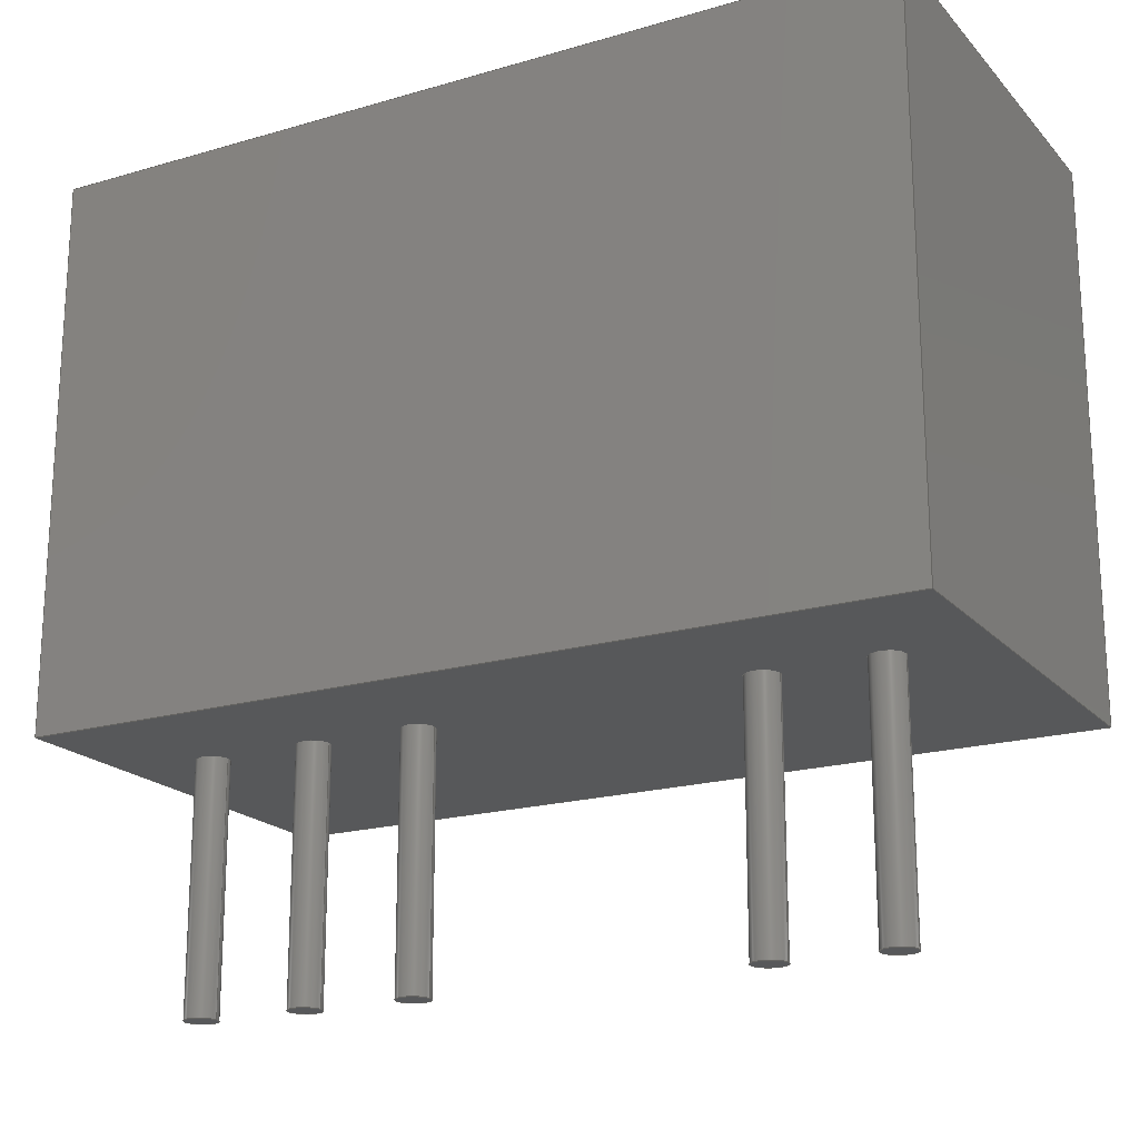
<metadata>
{"format":"iges","ext":"iges","renderer":"f3d","projection":"perspective","resolution":1024,"background":"white","views":[{"elev":-19.4,"azim":-151.3,"up":"+Z"}]}
</metadata>
<code>

,,31HOpen CASCADE IGES processor 7.7,13HFilename.iges,
16HOpen CASCADE 7.7,31HOpen CASCADE IGES processor 7.7,32,308,15,308,15,
,1,2,2HMM,1,0.01,15H2.024e+07,8.432e-05,17.37,6HSYSTEM,,11,0,
15H2.024e+07,;
     402       1       0       0       0       0       0       000000000
     402       0       0       1       1                    part
     402       2       0       0       0       0       0       000020000
     402       0       0       1       1                               0
     144       3       0       0       0       0       0       000020000
     144       0    -391       1       0                               0
     120       4       0       0       0       0       9       000010000
     120       0       0       1       0                               0
     124       5       0       0       0       0       0       000000000
     124       0       0       1       0                               0
     110       6       0       0       0       0       0       000010000
     110       0       0       1       0                               0
     110       7       0       0       0       0       0       000010000
     110       0       0       1       0                               0
     142       8       0       0       0       0       0       000010500
     142       0       0       1       0                               0
     102       9       0       0       0       0       0       000010000
     102       0       0       1       0                               0
     110      10       0       0       0       0       0       000010000
     110       0       0       1       0                               0
     110      11       0       0       0       0       0       000010000
     110       0       0       1       0                               0
     110      12       0       0       0       0       0       000010000
     110       0       0       2       0                               0
     110      14       0       0       0       0       0       000010000
     110       0    -391       1       0                               0
     102      15       0       0       0       0       0       000010000
     102       0       0       1       0                               0
     100      16       0       0       0       0      31       000010000
     100       0       0       1       0                               0
     124      17       0       0       0       0       0       000000000
     124       0       0       1       0                               0
     126      18       0       0       0       0       0       000010000
     126       0       0       2       0                               0
     100      20       0       0       0       0      37       000010000
     100       0       0       1       0                               0
     124      21       0       0       0       0       0       000000000
     124       0       0       1       0                               0
     126      22       0       0       0       0       0       000010000
     126       0       0       2       0                               0
     144      24       0       0       0       0       0       000020000
     144       0    -391       1       0                               0
     108      25       0       0       0       0       0       000010000
     108       0       0       1       0                               0
     142      26       0       0       0       0       0       000010500
     142       0       0       1       0                               0
     100      27       0       0       0       0      49       000010000
     100       0    -391       1       0                               0
     124      28       0       0       0       0       0       000000000
     124       0       0       1       0                               0
     144      29       0       0       0       0       0       000020000
     144       0    -391       1       0                               0
     108      30       0       0       0       0       0       000010000
     108       0       0       1       0                               0
     142      31       0       0       0       0       0       000010500
     142       0       0       1       0                               0
     100      32       0       0       0       0      59       000010000
     100       0    -391       1       0                               0
     124      33       0       0       0       0       0       000000000
     124       0       0       1       0                               0
     402      34       0       0       0       0       0       000020000
     402       0       0       1       1                               0
     144      35       0       0       0       0       0       000020000
     144       0    -391       1       0                               0
     120      36       0       0       0       0      67       000010000
     120       0       0       1       0                               0
     124      37       0       0       0       0       0       000000000
     124       0       0       1       0                               0
     110      38       0       0       0       0       0       000010000
     110       0       0       1       0                               0
     110      39       0       0       0       0       0       000010000
     110       0       0       1       0                               0
     142      40       0       0       0       0       0       000010500
     142       0       0       1       0                               0
     102      41       0       0       0       0       0       000010000
     102       0       0       1       0                               0
     110      42       0       0       0       0       0       000010000
     110       0       0       1       0                               0
     110      43       0       0       0       0       0       000010000
     110       0       0       1       0                               0
     110      44       0       0       0       0       0       000010000
     110       0       0       2       0                               0
     110      46       0       0       0       0       0       000010000
     110       0    -391       1       0                               0
     102      47       0       0       0       0       0       000010000
     102       0       0       1       0                               0
     100      48       0       0       0       0      89       000010000
     100       0       0       1       0                               0
     124      49       0       0       0       0       0       000000000
     124       0       0       1       0                               0
     126      50       0       0       0       0       0       000010000
     126       0       0       2       0                               0
     100      52       0       0       0       0      95       000010000
     100       0       0       1       0                               0
     124      53       0       0       0       0       0       000000000
     124       0       0       1       0                               0
     126      54       0       0       0       0       0       000010000
     126       0       0       2       0                               0
     144      56       0       0       0       0       0       000020000
     144       0    -391       1       0                               0
     108      57       0       0       0       0       0       000010000
     108       0       0       1       0                               0
     142      58       0       0       0       0       0       000010500
     142       0       0       1       0                               0
     100      59       0       0       0       0     107       000010000
     100       0    -391       1       0                               0
     124      60       0       0       0       0       0       000000000
     124       0       0       1       0                               0
     144      61       0       0       0       0       0       000020000
     144       0    -391       1       0                               0
     108      62       0       0       0       0       0       000010000
     108       0       0       1       0                               0
     142      63       0       0       0       0       0       000010500
     142       0       0       1       0                               0
     100      64       0       0       0       0     117       000010000
     100       0    -391       1       0                               0
     124      65       0       0       0       0       0       000000000
     124       0       0       1       0                               0
     402      66       0       0       0       0       0       000020000
     402       0       0       1       1                               0
     144      67       0       0       0       0       0       000020000
     144       0    -391       1       0                               0
     120      68       0       0       0       0     125       000010000
     120       0       0       1       0                               0
     124      69       0       0       0       0       0       000000000
     124       0       0       1       0                               0
     110      70       0       0       0       0       0       000010000
     110       0       0       1       0                               0
     110      71       0       0       0       0       0       000010000
     110       0       0       1       0                               0
     142      72       0       0       0       0       0       000010500
     142       0       0       1       0                               0
     102      73       0       0       0       0       0       000010000
     102       0       0       1       0                               0
     110      74       0       0       0       0       0       000010000
     110       0       0       1       0                               0
     110      75       0       0       0       0       0       000010000
     110       0       0       1       0                               0
     110      76       0       0       0       0       0       000010000
     110       0       0       2       0                               0
     110      78       0       0       0       0       0       000010000
     110       0    -391       1       0                               0
     102      79       0       0       0       0       0       000010000
     102       0       0       1       0                               0
     100      80       0       0       0       0     147       000010000
     100       0       0       1       0                               0
     124      81       0       0       0       0       0       000000000
     124       0       0       1       0                               0
     126      82       0       0       0       0       0       000010000
     126       0       0       2       0                               0
     100      84       0       0       0       0     153       000010000
     100       0       0       1       0                               0
     124      85       0       0       0       0       0       000000000
     124       0       0       1       0                               0
     126      86       0       0       0       0       0       000010000
     126       0       0       2       0                               0
     144      88       0       0       0       0       0       000020000
     144       0    -391       1       0                               0
     108      89       0       0       0       0       0       000010000
     108       0       0       1       0                               0
     142      90       0       0       0       0       0       000010500
     142       0       0       1       0                               0
     100      91       0       0       0       0     165       000010000
     100       0    -391       1       0                               0
     124      92       0       0       0       0       0       000000000
     124       0       0       1       0                               0
     144      93       0       0       0       0       0       000020000
     144       0    -391       1       0                               0
     108      94       0       0       0       0       0       000010000
     108       0       0       1       0                               0
     142      95       0       0       0       0       0       000010500
     142       0       0       1       0                               0
     100      96       0       0       0       0     175       000010000
     100       0    -391       1       0                               0
     124      97       0       0       0       0       0       000000000
     124       0       0       1       0                               0
     402      98       0       0       0       0       0       000020000
     402       0       0       1       1                               0
     144      99       0       0       0       0       0       000020000
     144       0    -391       1       0                               0
     120     100       0       0       0       0     183       000010000
     120       0       0       1       0                               0
     124     101       0       0       0       0       0       000000000
     124       0       0       1       0                               0
     110     102       0       0       0       0       0       000010000
     110       0       0       1       0                               0
     110     103       0       0       0       0       0       000010000
     110       0       0       1       0                               0
     142     104       0       0       0       0       0       000010500
     142       0       0       1       0                               0
     102     105       0       0       0       0       0       000010000
     102       0       0       1       0                               0
     110     106       0       0       0       0       0       000010000
     110       0       0       1       0                               0
     110     107       0       0       0       0       0       000010000
     110       0       0       1       0                               0
     110     108       0       0       0       0       0       000010000
     110       0       0       2       0                               0
     110     110       0       0       0       0       0       000010000
     110       0    -391       1       0                               0
     102     111       0       0       0       0       0       000010000
     102       0       0       1       0                               0
     100     112       0       0       0       0     205       000010000
     100       0       0       1       0                               0
     124     113       0       0       0       0       0       000000000
     124       0       0       1       0                               0
     126     114       0       0       0       0       0       000010000
     126       0       0       2       0                               0
     100     116       0       0       0       0     211       000010000
     100       0       0       1       0                               0
     124     117       0       0       0       0       0       000000000
     124       0       0       1       0                               0
     126     118       0       0       0       0       0       000010000
     126       0       0       2       0                               0
     144     120       0       0       0       0       0       000020000
     144       0    -391       1       0                               0
     108     121       0       0       0       0       0       000010000
     108       0       0       1       0                               0
     142     122       0       0       0       0       0       000010500
     142       0       0       1       0                               0
     100     123       0       0       0       0     223       000010000
     100       0    -391       1       0                               0
     124     124       0       0       0       0       0       000000000
     124       0       0       1       0                               0
     144     125       0       0       0       0       0       000020000
     144       0    -391       1       0                               0
     108     126       0       0       0       0       0       000010000
     108       0       0       1       0                               0
     142     127       0       0       0       0       0       000010500
     142       0       0       1       0                               0
     100     128       0       0       0       0     233       000010000
     100       0    -391       1       0                               0
     124     129       0       0       0       0       0       000000000
     124       0       0       1       0                               0
     402     130       0       0       0       0       0       000020000
     402       0       0       1       1                               0
     144     131       0       0       0       0       0       000020000
     144       0    -391       1       0                               0
     120     132       0       0       0       0     241       000010000
     120       0       0       1       0                               0
     124     133       0       0       0       0       0       000000000
     124       0       0       1       0                               0
     110     134       0       0       0       0       0       000010000
     110       0       0       1       0                               0
     110     135       0       0       0       0       0       000010000
     110       0       0       1       0                               0
     142     136       0       0       0       0       0       000010500
     142       0       0       1       0                               0
     102     137       0       0       0       0       0       000010000
     102       0       0       1       0                               0
     110     138       0       0       0       0       0       000010000
     110       0       0       1       0                               0
     110     139       0       0       0       0       0       000010000
     110       0       0       1       0                               0
     110     140       0       0       0       0       0       000010000
     110       0       0       2       0                               0
     110     142       0       0       0       0       0       000010000
     110       0    -391       1       0                               0
     102     143       0       0       0       0       0       000010000
     102       0       0       1       0                               0
     100     144       0       0       0       0     263       000010000
     100       0       0       1       0                               0
     124     145       0       0       0       0       0       000000000
     124       0       0       1       0                               0
     126     146       0       0       0       0       0       000010000
     126       0       0       2       0                               0
     100     148       0       0       0       0     269       000010000
     100       0       0       1       0                               0
     124     149       0       0       0       0       0       000000000
     124       0       0       1       0                               0
     126     150       0       0       0       0       0       000010000
     126       0       0       2       0                               0
     144     152       0       0       0       0       0       000020000
     144       0    -391       1       0                               0
     108     153       0       0       0       0       0       000010000
     108       0       0       1       0                               0
     142     154       0       0       0       0       0       000010500
     142       0       0       1       0                               0
     100     155       0       0       0       0     281       000010000
     100       0    -391       1       0                               0
     124     156       0       0       0       0       0       000000000
     124       0       0       1       0                               0
     144     157       0       0       0       0       0       000020000
     144       0    -391       1       0                               0
     108     158       0       0       0       0       0       000010000
     108       0       0       1       0                               0
     142     159       0       0       0       0       0       000010500
     142       0       0       1       0                               0
     100     160       0       0       0       0     291       000010000
     100       0    -391       1       0                               0
     124     161       0       0       0       0       0       000000000
     124       0       0       1       0                               0
     402     162       0       0       0       0       0       000020000
     402       0       0       1       1                               0
     144     163       0       0       0       0       0       000020000
     144       0    -393       1       0                               0
     108     164       0       0       0       0       0       000010000
     108       0       0       1       0                               0
     142     165       0       0       0       0       0       000010500
     142       0       0       1       0                               0
     102     166       0       0       0       0       0       000010000
     102       0       0       1       0                               0
     110     167       0       0       0       0       0       000010000
     110       0       0       1       0                               0
     110     168       0       0       0       0       0       000010000
     110       0       0       1       0                               0
     110     169       0       0       0       0       0       000010000
     110       0       0       1       0                               0
     110     170       0       0       0       0       0       000010000
     110       0       0       1       0                               0
     144     171       0       0       0       0       0       000020000
     144       0    -393       1       0                               0
     108     172       0       0       0       0       0       000010000
     108       0       0       1       0                               0
     142     173       0       0       0       0       0       000010500
     142       0       0       1       0                               0
     102     174       0       0       0       0       0       000010000
     102       0       0       1       0                               0
     110     175       0       0       0       0       0       000010000
     110       0       0       1       0                               0
     110     176       0       0       0       0       0       000010000
     110       0       0       1       0                               0
     110     177       0       0       0       0       0       000010000
     110       0       0       1       0                               0
     110     178       0       0       0       0       0       000010000
     110       0    -393       1       0                               0
     144     179       0       0       0       0       0       000020000
     144       0    -393       1       0                               0
     108     180       0       0       0       0       0       000010000
     108       0       0       1       0                               0
     142     181       0       0       0       0       0       000010500
     142       0       0       1       0                               0
     102     182       0       0       0       0       0       000010000
     102       0       0       1       0                               0
     110     183       0       0       0       0       0       000010000
     110       0       0       1       0                               0
     110     184       0       0       0       0       0       000010000
     110       0       0       1       0                               0
     110     185       0       0       0       0       0       000010000
     110       0       0       1       0                               0
     110     186       0       0       0       0       0       000010000
     110       0    -393       1       0                               0
     144     187       0       0       0       0       0       000020000
     144       0    -393       1       0                               0
     108     188       0       0       0       0       0       000010000
     108       0       0       1       0                               0
     142     189       0       0       0       0       0       000010500
     142       0       0       1       0                               0
     102     190       0       0       0       0       0       000010000
     102       0       0       1       0                               0
     110     191       0       0       0       0       0       000010000
     110       0       0       1       0                               0
     110     192       0       0       0       0       0       000010000
     110       0    -393       1       0                               0
     110     193       0       0       0       0       0       000010000
     110       0       0       1       0                               0
     110     194       0       0       0       0       0       000010000
     110       0    -393       1       0                               0
     144     195       0       0       0       0       0       000020000
     144       0    -393       1       0                               0
     108     196       0       0       0       0       0       000010000
     108       0       0       1       0                               0
     142     197       0       0       0       0       0       000010500
     142       0       0       1       0                               0
     102     198       0       0       0       0       0       000010000
     102       0       0       1       0                               0
     110     199       0       0       0       0       0       000010000
     110       0    -393       1       0                               0
     110     200       0       0       0       0       0       000010000
     110       0    -393       1       0                               0
     110     201       0       0       0       0       0       000010000
     110       0    -393       1       0                               0
     110     202       0       0       0       0       0       000010000
     110       0    -393       1       0                               0
     144     203       0       0       0       0       0       000020000
     144       0    -393       1       0                               0
     108     204       0       0       0       0       0       000010000
     108       0       0       1       0                               0
     142     205       0       0       0       0       0       000010500
     142       0       0       1       0                               0
     102     206       0       0       0       0       0       000010000
     102       0       0       1       0                               0
     110     207       0       0       0       0       0       000010000
     110       0    -393       1       0                               0
     110     208       0       0       0       0       0       000010000
     110       0    -393       1       0                               0
     110     209       0       0       0       0       0       000010000
     110       0    -393       1       0                               0
     110     210       0       0       0       0       0       000010000
     110       0    -393       1       0                               0
     314     211       0       0       0       0       0       000000200
     314       0       0       1       0                               0
     314     212       0       0       0       0       0       000000200
     314       0       0       1       0                               0
     406     213       0       0       0       0       0       000000000
     406       0       0       1      15                               0
402,6,3,61,119,177,235,293,0,1,395;                              0000001
402,3,5,41,51;                                                   0000003
144,7,1,0,15;                                                    0000005
120,11,13,-3.142,3.142;                              0000007
124,1,0,0,0,0,1,0,1.702,0,0,1,-5.486;                  0000009
110,0,0,1,0,0,0;                                           0000011
110,0.3683,0,0,0.3683,0,5.486;                                0000013
142,0,7,17,27,3;                                                 0000015
102,4,19,21,23,25;                                               0000017
110,1,-3.142,0,1,3.142,0;                        0000019
110,1,3.142,0,-1.272e-16,3.142,0;           0000021
110,-1.272e-16,3.142,0,-3.815e-16,             0000023
-3.142,0;                                                 0000023
110,-3.815e-16,-3.142,0,1,-3.142,0;          0000025
102,4,29,33,35,39;                                               0000027
100,0,0,0,-0.3683,0,-0.3683,0;                              0000029
124,1,0,0,0,0,-1,0,1.702,0,0,-1,0;                    0000031
126,1,1,1,0,1,0,0,0,5.486,5.486,1,1,-0.3683,1.702,0,        0000033
-0.3683,1.702,-5.486,0,5.486,1,0,-0;                         0000033
100,0,0,0,-0.3683,0,-0.3683,0;                              0000035
124,1,0,-0,0,0,1,0,1.702,0,0,1,-5.486;                 0000037
126,1,1,1,0,1,0,0,0,5.486,5.486,1,1,-0.3683,1.702,-5.486,    0000039
-0.3683,1.702,0,0,5.486,-1,0,-0;                            0000039
144,43,1,0,45;                                                   0000041
108,-0,-0,-1,5.486,0,0,1.702,-5.486,0;                      0000043
142,0,43,0,47,2;                                                 0000045
100,0,0,0,-0.3683,0,-0.3683,0;                              0000047
124,1,0,0,0,0,-1,0,1.702,0,0,-1,-5.486;                0000049
144,53,1,0,55;                                                   0000051
108,0,0,1,0,0,0,1.702,0,0;                                0000053
142,0,53,0,57,2;                                                 0000055
100,0,0,0,-0.3683,0,-0.3683,0;                              0000057
124,1,0,0,0,0,1,0,1.702,0,0,1,0;                      0000059
402,3,63,99,109;                                                 0000061
144,65,1,0,73;                                                   0000063
120,69,71,-3.142,3.142;                              0000065
124,1,0,0,2.54,0,1,0,1.702,0,0,1,-5.486;                0000067
110,0,0,1,0,0,0;                                           0000069
110,0.3683,0,0,0.3683,0,5.486;                                0000071
142,0,65,75,85,3;                                                0000073
102,4,77,79,81,83;                                               0000075
110,1,-3.142,0,1,3.142,0;                        0000077
110,1,3.142,0,-1.272e-16,3.142,0;           0000079
110,-1.272e-16,3.142,0,-3.815e-16,             0000081
-3.142,0;                                                 0000081
110,-3.815e-16,-3.142,0,1,-3.142,0;          0000083
102,4,87,91,93,97;                                               0000085
100,0,0,0,-0.3683,0,-0.3683,0;                              0000087
124,1,0,0,2.54,0,-1,0,1.702,0,0,-1,0;                  0000089
126,1,1,1,0,1,0,0,0,5.486,5.486,1,1,2.172,1.702,0,2.172,  0000091
1.702,-5.486,0,5.486,1,0,-0;                                 0000091
100,0,0,0,-0.3683,0,-0.3683,0;                              0000093
124,1,0,-0,2.54,0,1,0,1.702,0,0,1,-5.486;               0000095
126,1,1,1,0,1,0,0,0,5.486,5.486,1,1,2.172,1.702,-5.486,     0000097
2.172,1.702,0,0,5.486,-1,0,-0;                             0000097
144,101,1,0,103;                                                 0000099
108,-0,-0,-1,5.486,0,2.54,1.702,-5.486,0;                    0000101
142,0,101,0,105,2;                                               0000103
100,0,0,0,-0.3683,0,-0.3683,0;                              0000105
124,1,0,0,2.54,0,-1,0,1.702,0,0,-1,-5.486;              0000107
144,111,1,0,113;                                                 0000109
108,0,0,1,0,0,2.54,1.702,0,0;                              0000111
142,0,111,0,115,2;                                               0000113
100,0,0,0,-0.3683,0,-0.3683,0;                              0000115
124,1,0,0,2.54,0,1,0,1.702,0,0,1,0;                    0000117
402,3,121,157,167;                                               0000119
144,123,1,0,131;                                                 0000121
120,127,129,-3.142,3.142;                            0000123
124,1,0,0,10.16,0,1,0,1.702,0,0,1,-5.486;               0000125
110,0,0,1,0,0,0;                                           0000127
110,0.3683,0,0,0.3683,0,5.486;                                0000129
142,0,123,133,143,3;                                             0000131
102,4,135,137,139,141;                                           0000133
110,1,-3.142,0,1,3.142,0;                        0000135
110,1,3.142,0,-1.272e-16,3.142,0;           0000137
110,-1.272e-16,3.142,0,-3.815e-16,             0000139
-3.142,0;                                                 0000139
110,-3.815e-16,-3.142,0,1,-3.142,0;          0000141
102,4,145,149,151,155;                                           0000143
100,0,0,0,-0.3683,0,-0.3683,0;                              0000145
124,1,0,0,10.16,0,-1,0,1.702,0,0,-1,0;                 0000147
126,1,1,1,0,1,0,0,0,5.486,5.486,1,1,9.792,1.702,0,9.792,  0000149
1.702,-5.486,0,5.486,1,0,-0;                                 0000149
100,0,0,0,-0.3683,0,-0.3683,0;                              0000151
124,1,0,-0,10.16,0,1,0,1.702,0,0,1,-5.486;              0000153
126,1,1,1,0,1,0,0,0,5.486,5.486,1,1,9.792,1.702,-5.486,     0000155
9.792,1.702,0,0,5.486,-1,0,-0;                             0000155
144,159,1,0,161;                                                 0000157
108,-0,-0,-1,5.486,0,10.16,1.702,-5.486,0;                   0000159
142,0,159,0,163,2;                                               0000161
100,0,0,0,-0.3683,0,-0.3683,0;                              0000163
124,1,0,0,10.16,0,-1,0,1.702,0,0,-1,-5.486;             0000165
144,169,1,0,171;                                                 0000167
108,0,0,1,0,0,10.16,1.702,0,0;                             0000169
142,0,169,0,173,2;                                               0000171
100,0,0,0,-0.3683,0,-0.3683,0;                              0000173
124,1,0,0,10.16,0,1,0,1.702,0,0,1,0;                   0000175
402,3,179,215,225;                                               0000177
144,181,1,0,189;                                                 0000179
120,185,187,-3.142,3.142;                            0000181
124,1,0,0,12.7,0,1,0,1.702,0,0,1,-5.486;                0000183
110,0,0,1,0,0,0;                                           0000185
110,0.3683,0,0,0.3683,0,5.486;                                0000187
142,0,181,191,201,3;                                             0000189
102,4,193,195,197,199;                                           0000191
110,1,-3.142,0,1,3.142,0;                        0000193
110,1,3.142,0,-1.272e-16,3.142,0;           0000195
110,-1.272e-16,3.142,0,-3.815e-16,             0000197
-3.142,0;                                                 0000197
110,-3.815e-16,-3.142,0,1,-3.142,0;          0000199
102,4,203,207,209,213;                                           0000201
100,0,0,0,-0.3683,0,-0.3683,0;                              0000203
124,1,0,0,12.7,0,-1,0,1.702,0,0,-1,0;                  0000205
126,1,1,1,0,1,0,0,0,5.486,5.486,1,1,12.33,1.702,0,        0000207
12.33,1.702,-5.486,0,5.486,1,0,-0;                         0000207
100,0,0,0,-0.3683,0,-0.3683,0;                              0000209
124,1,0,-0,12.7,0,1,0,1.702,0,0,1,-5.486;               0000211
126,1,1,1,0,1,0,0,0,5.486,5.486,1,1,12.33,1.702,-5.486,    0000213
12.33,1.702,0,0,5.486,-1,0,-0;                            0000213
144,217,1,0,219;                                                 0000215
108,-0,-0,-1,5.486,0,12.7,1.702,-5.486,0;                    0000217
142,0,217,0,221,2;                                               0000219
100,0,0,0,-0.3683,0,-0.3683,0;                              0000221
124,1,0,0,12.7,0,-1,0,1.702,0,0,-1,-5.486;              0000223
144,227,1,0,229;                                                 0000225
108,0,0,1,0,0,12.7,1.702,0,0;                              0000227
142,0,227,0,231,2;                                               0000229
100,0,0,0,-0.3683,0,-0.3683,0;                              0000231
124,1,0,0,12.7,0,1,0,1.702,0,0,1,0;                    0000233
402,3,237,273,283;                                               0000235
144,239,1,0,247;                                                 0000237
120,243,245,-3.142,3.142;                            0000239
124,1,0,0,15.24,0,1,0,1.702,0,0,1,-5.486;               0000241
110,0,0,1,0,0,0;                                           0000243
110,0.3683,0,0,0.3683,0,5.486;                                0000245
142,0,239,249,259,3;                                             0000247
102,4,251,253,255,257;                                           0000249
110,1,-3.142,0,1,3.142,0;                        0000251
110,1,3.142,0,-1.272e-16,3.142,0;           0000253
110,-1.272e-16,3.142,0,-3.815e-16,             0000255
-3.142,0;                                                 0000255
110,-3.815e-16,-3.142,0,1,-3.142,0;          0000257
102,4,261,265,267,271;                                           0000259
100,0,0,0,-0.3683,0,-0.3683,0;                              0000261
124,1,0,0,15.24,0,-1,0,1.702,0,0,-1,0;                 0000263
126,1,1,1,0,1,0,0,0,5.486,5.486,1,1,14.87,1.702,0,        0000265
14.87,1.702,-5.486,0,5.486,1,0,-0;                         0000265
100,0,0,0,-0.3683,0,-0.3683,0;                              0000267
124,1,0,-0,15.24,0,1,0,1.702,0,0,1,-5.486;              0000269
126,1,1,1,0,1,0,0,0,5.486,5.486,1,1,14.87,1.702,-5.486,    0000271
14.87,1.702,0,0,5.486,-1,0,-0;                            0000271
144,275,1,0,277;                                                 0000273
108,-0,-0,-1,5.486,0,15.24,1.702,-5.486,0;                   0000275
142,0,275,0,279,2;                                               0000277
100,0,0,0,-0.3683,0,-0.3683,0;                              0000279
124,1,0,0,15.24,0,-1,0,1.702,0,0,-1,-5.486;             0000281
144,285,1,0,287;                                                 0000283
108,0,0,1,0,0,15.24,1.702,0,0;                             0000285
142,0,285,0,289,2;                                               0000287
100,0,0,0,-0.3683,0,-0.3683,0;                              0000289
124,1,0,0,15.24,0,1,0,1.702,0,0,1,0;                   0000291
402,6,295,311,327,343,359,375;                                   0000293
144,297,1,0,299;                                                 0000295
108,0,-1,0,4.902,0,-2.134,-4.902,0,0;                       0000297
142,0,297,0,301,2;                                               0000299
102,4,303,305,307,309;                                           0000301
110,-2.134,-4.902,0,17.37,-4.902,0;                           0000303
110,17.37,-4.902,0,17.37,-4.902,12.5;                       0000305
110,17.37,-4.902,12.5,-2.134,-4.902,12.5;                   0000307
110,-2.134,-4.902,12.5,-2.134,-4.902,0;                       0000309
144,313,1,0,315;                                                 0000311
108,1,0,0,17.37,0,17.37,-4.902,0,0;                       0000313
142,0,313,0,317,2;                                               0000315
102,4,319,321,323,325;                                           0000317
110,17.37,-4.902,0,17.37,4.902,0;                            0000319
110,17.37,4.902,0,17.37,4.902,12.5;                         0000321
110,17.37,4.902,12.5,17.37,-4.902,12.5;                    0000323
110,17.37,-4.902,12.5,17.37,-4.902,0;                       0000325
144,329,1,0,331;                                                 0000327
108,0,1,0,4.902,0,17.37,4.902,0,0;                         0000329
142,0,329,0,333,2;                                               0000331
102,4,335,337,339,341;                                           0000333
110,17.37,4.902,0,-2.134,4.902,0;                             0000335
110,-2.134,4.902,0,-2.134,4.902,12.5;                         0000337
110,-2.134,4.902,12.5,17.37,4.902,12.5;                     0000339
110,17.37,4.902,12.5,17.37,4.902,0;                         0000341
144,345,1,0,347;                                                 0000343
108,-1,0,0,2.134,0,-2.134,4.902,0,0;                        0000345
142,0,345,0,349,2;                                               0000347
102,4,351,353,355,357;                                           0000349
110,-2.134,4.902,0,-2.134,-4.902,0;                            0000351
110,-2.134,-4.902,0,-2.134,-4.902,12.5;                       0000353
110,-2.134,-4.902,12.5,-2.134,4.902,12.5;                    0000355
110,-2.134,4.902,12.5,-2.134,4.902,0;                         0000357
144,361,1,0,363;                                                 0000359
108,0,0,-1,0,0,-2.134,4.902,0,0;                           0000361
142,0,361,0,365,2;                                               0000363
102,4,367,369,371,373;                                           0000365
110,-2.134,4.902,0,17.37,4.902,0;                             0000367
110,17.37,4.902,0,17.37,-4.902,0;                            0000369
110,17.37,-4.902,0,-2.134,-4.902,0;                           0000371
110,-2.134,-4.902,0,-2.134,4.902,0;                            0000373
144,377,1,0,379;                                                 0000375
108,0,0,1,12.5,0,-2.134,-4.902,12.5,0;                   0000377
142,0,377,0,381,2;                                               0000379
102,4,383,385,387,389;                                           0000381
110,-2.134,-4.902,12.5,17.37,-4.902,12.5;                   0000383
110,17.37,-4.902,12.5,17.37,4.902,12.5;                    0000385
110,17.37,4.902,12.5,-2.134,4.902,12.5;                     0000387
110,-2.134,4.902,12.5,-2.134,-4.902,12.5;                    0000389
314,72.5,72.5,72.5,6HGRAY72;             0000391
314,19.6,19.6,19.6,6HGRAY20;             0000393
406,1,4Hpart;                                                    0000395
S      1G      4D    396P    213
</code>
